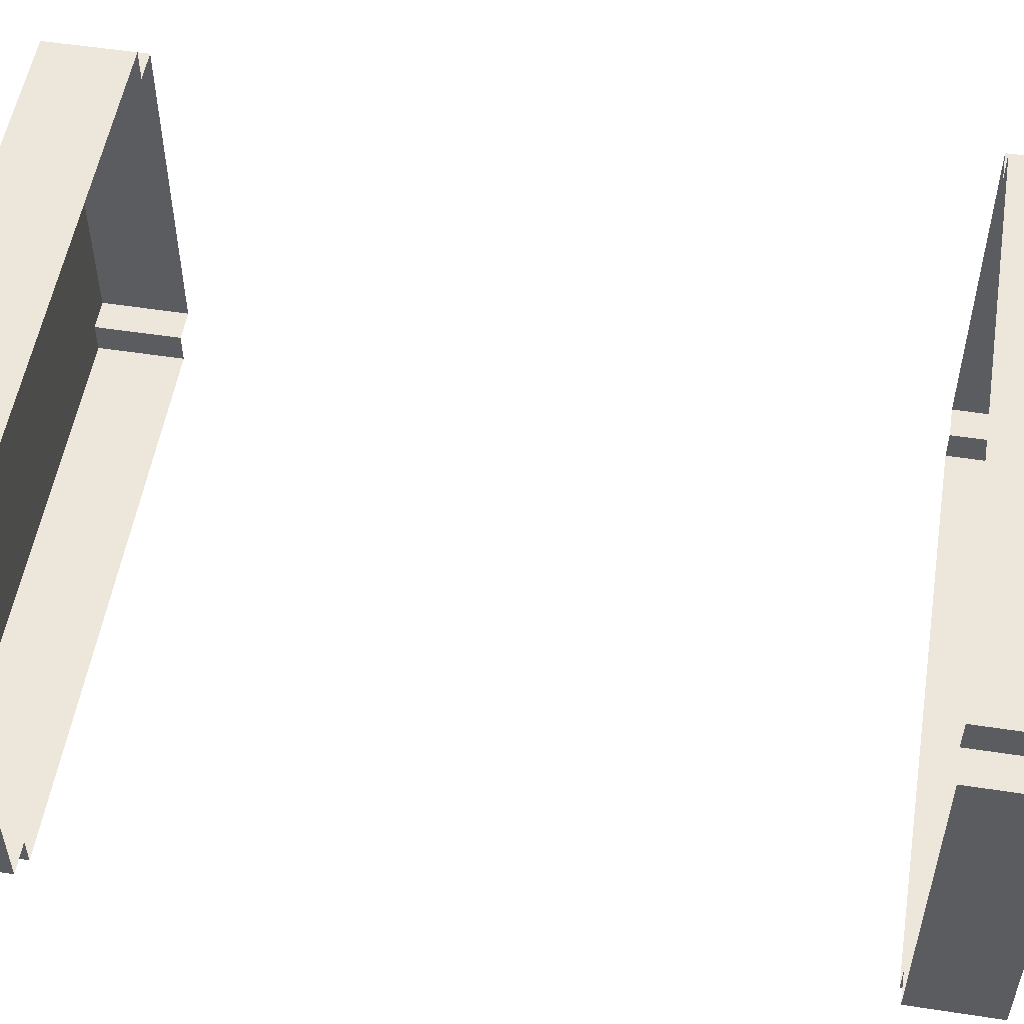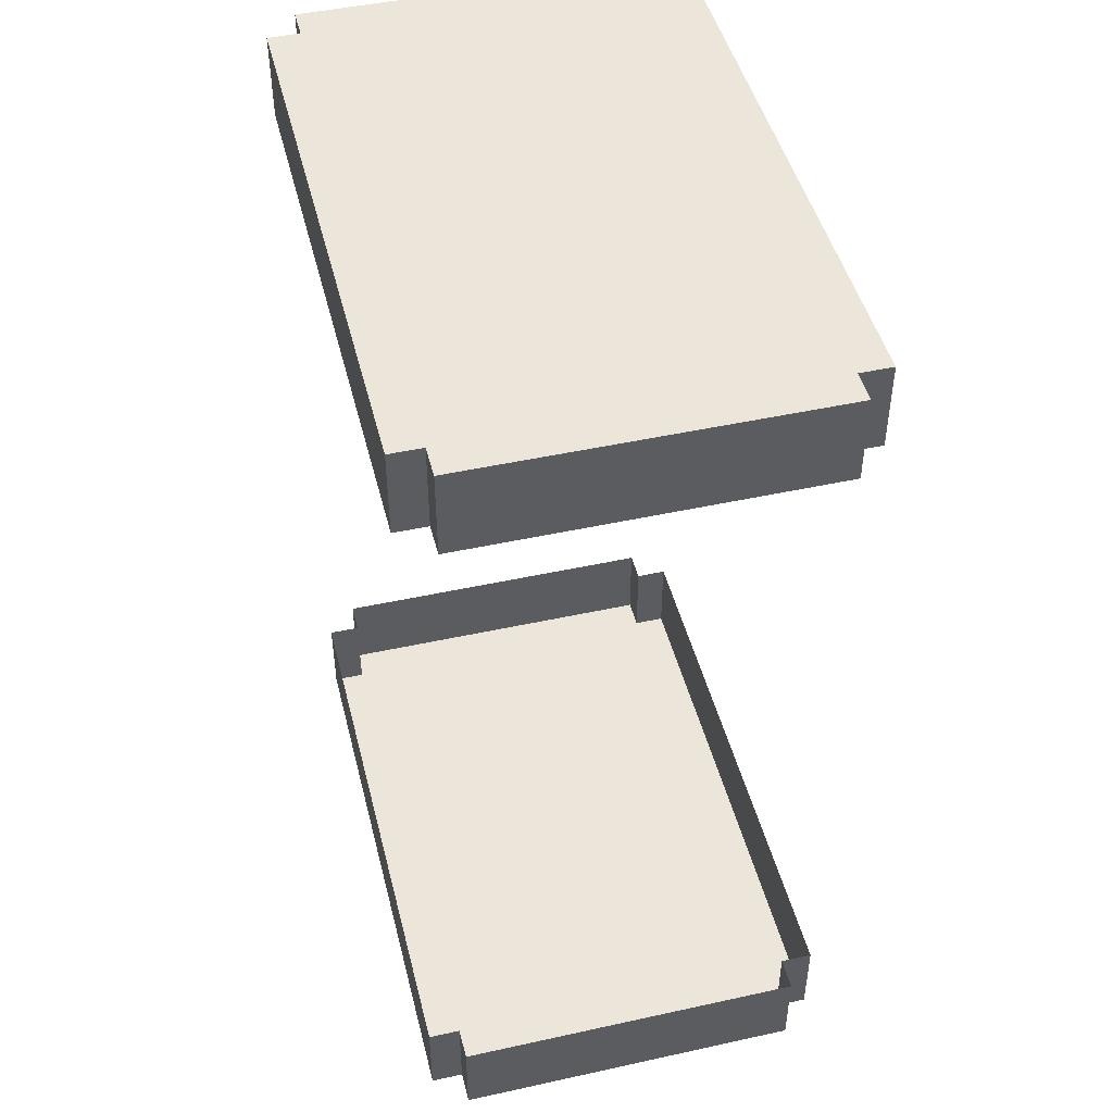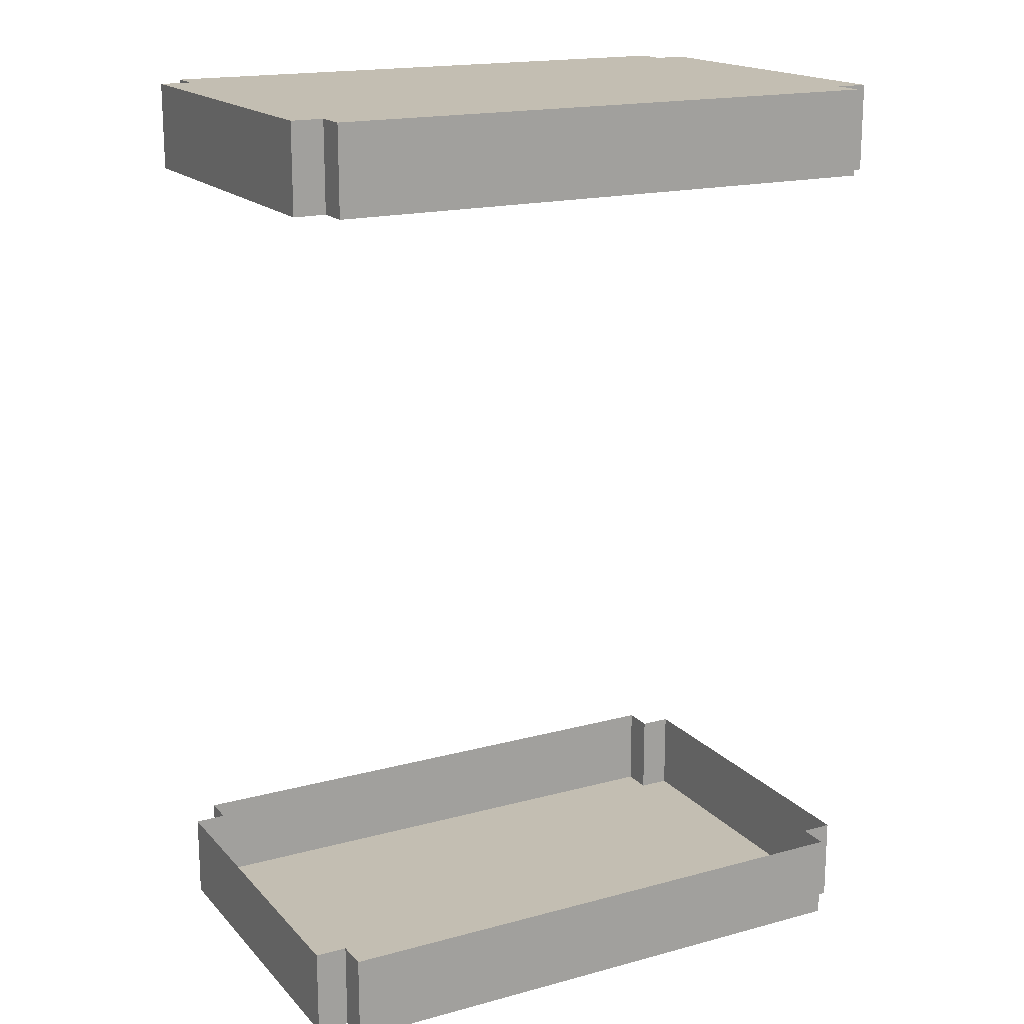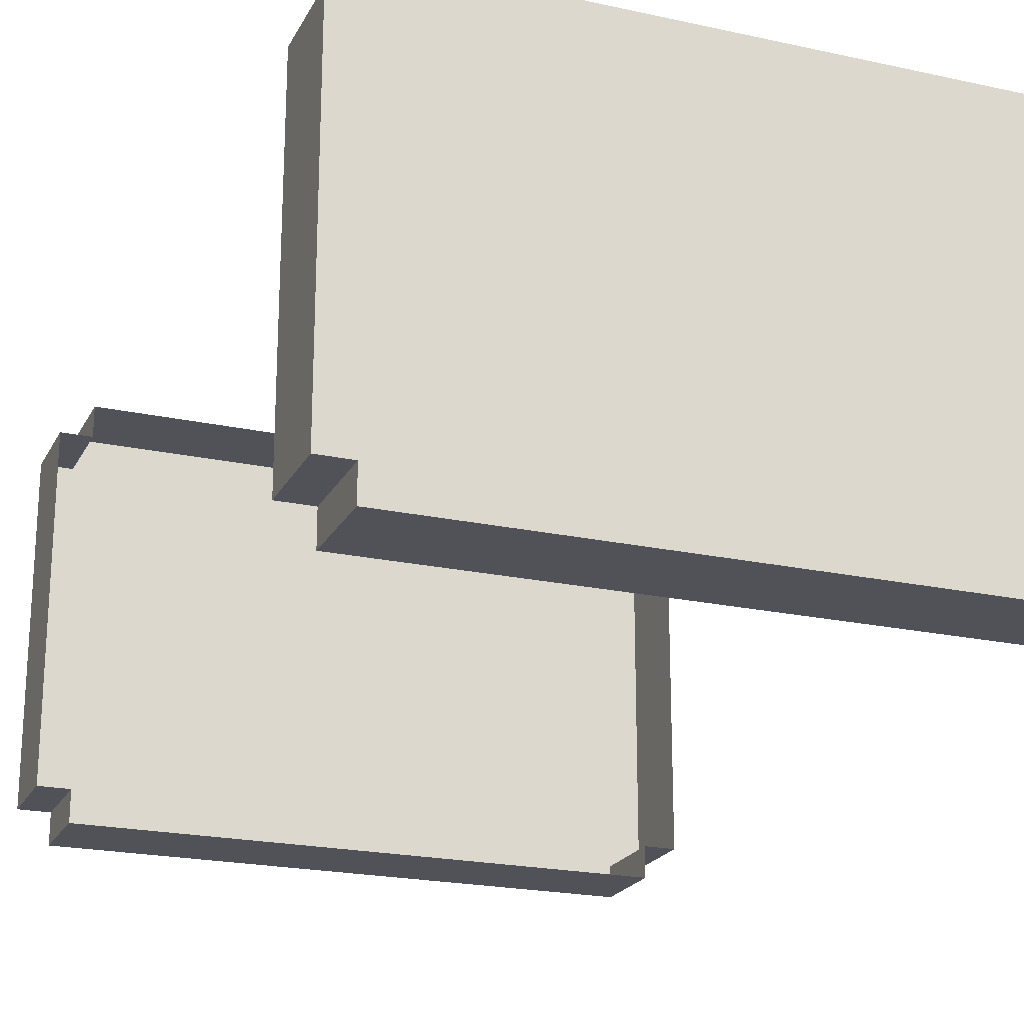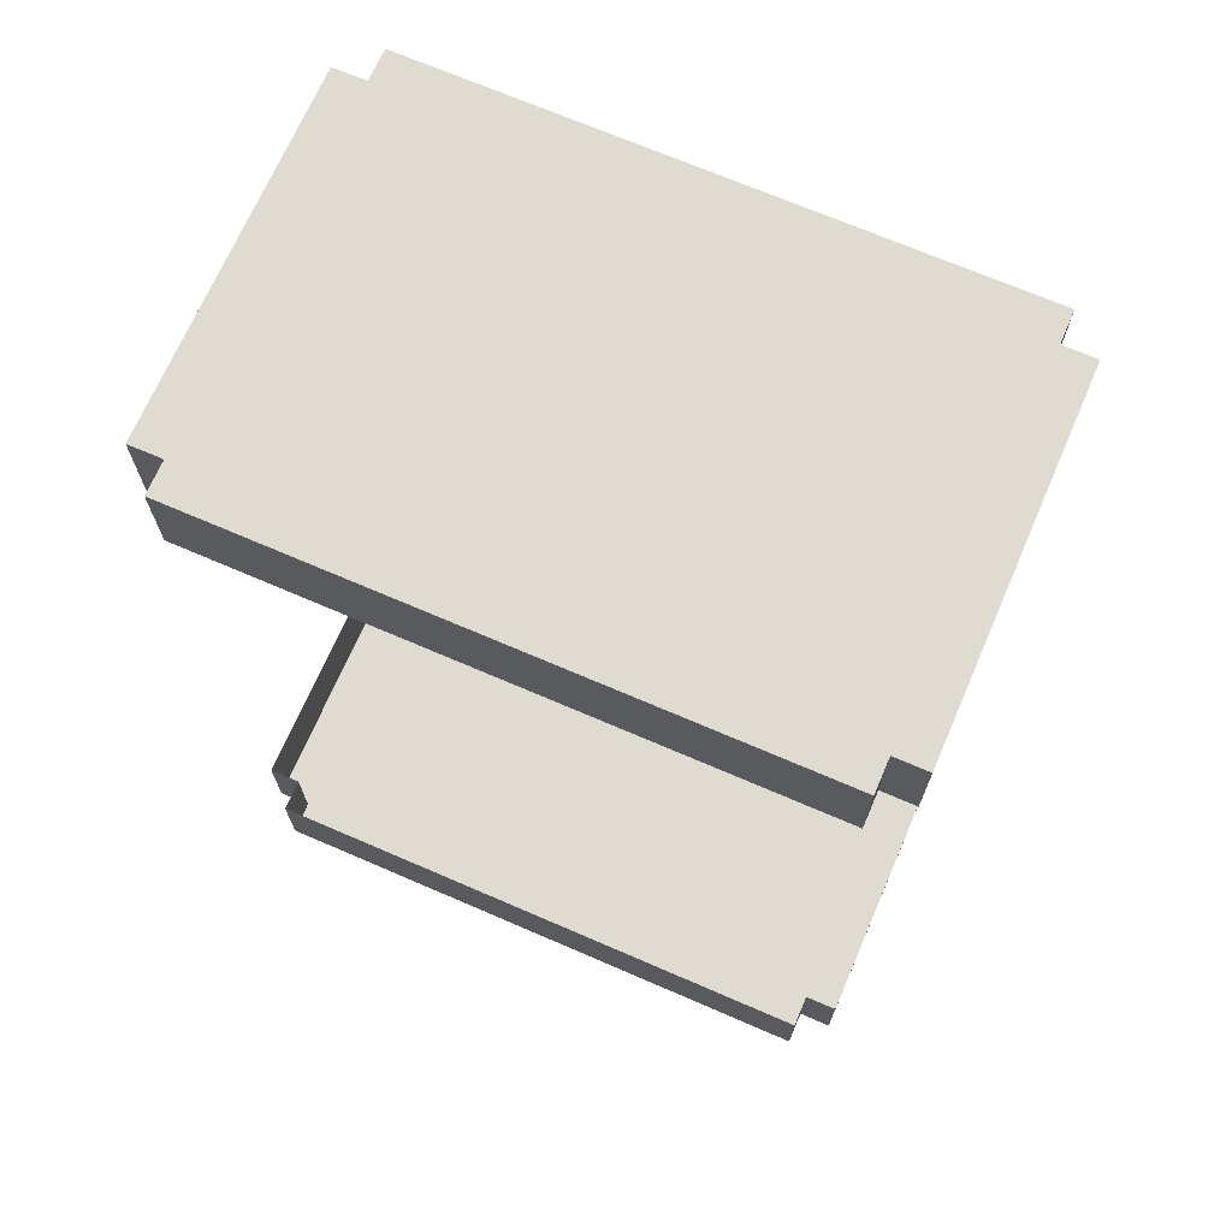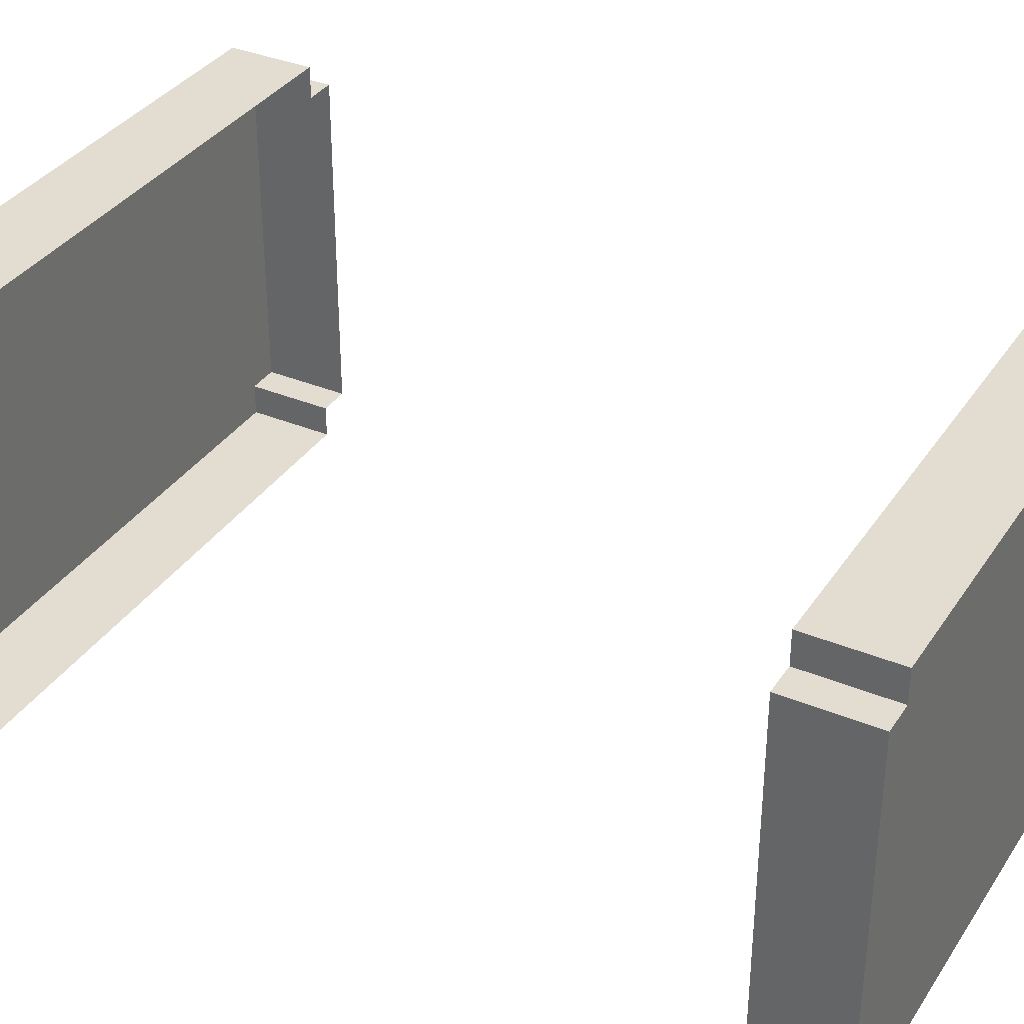
<metadata>
{"format":"obj","ext":"obj","renderer":"f3d","projection":"perspective","resolution":1024,"background":"white","views":[{"elev":53.3,"azim":-80.7,"up":"+Z"},{"elev":46.8,"azim":-104.0,"up":"+Y"},{"elev":17.5,"azim":151.9,"up":"+Y"},{"elev":-21.5,"azim":158.8,"up":"+Z"},{"elev":69.9,"azim":23.4,"up":"+Y"},{"elev":35.1,"azim":119.0,"up":"+Z"}]}
</metadata>
<code>
g cup6_back
v 0.5666 -0.9187 0.3472
v -0.5697 -0.9187 0.3472
v -0.5697 -0.9187 0.4103
v 0.5666 -0.9187 0.4103
v 0.5666 -0.9187 -0.3472
v -0.5697 -0.9187 -0.3472
v -0.6328 -0.9187 -0.3472
v -0.6328 -0.9187 0.3472
v 0.6297 -0.9187 0.3472
v 0.6297 -0.9187 -0.3472
v 0.5666 -0.9187 -0.4103
v -0.5697 -0.9187 -0.4103
v -0.5697 -0.9187 0.3472
v -0.5697 -0.7463 0.3472
v -0.5697 -0.7463 0.4103
v -0.5697 -0.9187 0.4103
v -0.6328 -0.9187 -0.3472
v -0.6328 -0.7463 -0.3472
v -0.6328 -0.7463 0.3472
v -0.6328 -0.9187 0.3472
v -0.6328 -0.9187 0.3472
v -0.6328 -0.7463 0.3472
v -0.5697 -0.7463 0.3472
v -0.5697 -0.9187 0.3472
v -0.5697 -0.9187 0.4103
v -0.5697 -0.7463 0.4103
v 0.5666 -0.7463 0.4103
v 0.5666 -0.9187 0.4103
v 0.5666 -0.9187 0.4103
v 0.5666 -0.7463 0.4103
v 0.5666 -0.7463 0.3472
v 0.5666 -0.9187 0.3472
v 0.5666 -0.9187 0.3472
v 0.5666 -0.7463 0.3472
v 0.6297 -0.7463 0.3472
v 0.6297 -0.9187 0.3472
v 0.6297 -0.9187 0.3472
v 0.6297 -0.7463 0.3472
v 0.6297 -0.7463 -0.3472
v 0.6297 -0.9187 -0.3472
v -0.5697 -0.9187 -0.3472
v -0.5697 -0.7463 -0.3472
v -0.6328 -0.7463 -0.3472
v -0.6328 -0.9187 -0.3472
v -0.5697 -0.9187 -0.4103
v -0.5697 -0.7463 -0.4103
v -0.5697 -0.7463 -0.3472
v -0.5697 -0.9187 -0.3472
v 0.5666 -0.9187 -0.4103
v 0.5666 -0.7463 -0.4103
v -0.5697 -0.7463 -0.4103
v -0.5697 -0.9187 -0.4103
v 0.6297 -0.9187 -0.3472
v 0.6297 -0.7463 -0.3472
v 0.5666 -0.7463 -0.3472
v 0.5666 -0.9187 -0.3472
v 0.5666 -0.9187 -0.3472
v 0.5666 -0.7463 -0.3472
v 0.5666 -0.7463 -0.4103
v 0.5666 -0.9187 -0.4103
v 0.5666 0.9187 0.3472
v 0.5666 0.9187 0.4103
v -0.5697 0.9187 0.4103
v -0.5697 0.9187 0.3472
v 0.5666 0.9187 -0.3472
v -0.5697 0.9187 -0.3472
v -0.6328 0.9187 -0.3472
v -0.6328 0.9187 0.3472
v 0.6297 0.9187 0.3472
v 0.6297 0.9187 -0.3472
v 0.5666 0.9187 -0.4103
v -0.5697 0.9187 -0.4103
v -0.5697 0.9187 0.3472
v -0.5697 0.9187 0.4103
v -0.5697 0.7463 0.4103
v -0.5697 0.7463 0.3472
v -0.6328 0.9187 -0.3472
v -0.6328 0.9187 0.3472
v -0.6328 0.7463 0.3472
v -0.6328 0.7463 -0.3472
v -0.6328 0.9187 0.3472
v -0.5697 0.9187 0.3472
v -0.5697 0.7463 0.3472
v -0.6328 0.7463 0.3472
v -0.5697 0.9187 0.4103
v 0.5666 0.9187 0.4103
v 0.5666 0.7463 0.4103
v -0.5697 0.7463 0.4103
v 0.5666 0.9187 0.4103
v 0.5666 0.9187 0.3472
v 0.5666 0.7463 0.3472
v 0.5666 0.7463 0.4103
v 0.5666 0.9187 0.3472
v 0.6297 0.9187 0.3472
v 0.6297 0.7463 0.3472
v 0.5666 0.7463 0.3472
v 0.6297 0.9187 0.3472
v 0.6297 0.9187 -0.3472
v 0.6297 0.7463 -0.3472
v 0.6297 0.7463 0.3472
v -0.5697 0.9187 -0.3472
v -0.6328 0.9187 -0.3472
v -0.6328 0.7463 -0.3472
v -0.5697 0.7463 -0.3472
v -0.5697 0.9187 -0.4103
v -0.5697 0.9187 -0.3472
v -0.5697 0.7463 -0.3472
v -0.5697 0.7463 -0.4103
v 0.5666 0.9187 -0.4103
v -0.5697 0.9187 -0.4103
v -0.5697 0.7463 -0.4103
v 0.5666 0.7463 -0.4103
v 0.6297 0.9187 -0.3472
v 0.5666 0.9187 -0.3472
v 0.5666 0.7463 -0.3472
v 0.6297 0.7463 -0.3472
v 0.5666 0.9187 -0.3472
v 0.5666 0.9187 -0.4103
v 0.5666 0.7463 -0.4103
v 0.5666 0.7463 -0.3472
g cup6_back_0
f 3 2 1
f 4 3 1
f 1 2 5
f 2 6 5
f 7 6 2
f 8 7 2
f 1 5 9
f 5 10 9
f 11 5 6
f 12 11 6
f 15 14 13
f 16 15 13
f 19 18 17
f 20 19 17
f 23 22 21
f 24 23 21
f 27 26 25
f 28 27 25
f 31 30 29
f 32 31 29
f 35 34 33
f 36 35 33
f 39 38 37
f 40 39 37
f 43 42 41
f 44 43 41
f 47 46 45
f 48 47 45
f 51 50 49
f 52 51 49
f 55 54 53
f 56 55 53
f 59 58 57
f 60 59 57
f 63 62 61
f 64 63 61
f 64 61 65
f 66 64 65
f 66 67 64
f 67 68 64
f 61 69 65
f 69 70 65
f 66 65 71
f 72 66 71
f 75 74 73
f 76 75 73
f 79 78 77
f 80 79 77
f 83 82 81
f 84 83 81
f 87 86 85
f 88 87 85
f 91 90 89
f 92 91 89
f 95 94 93
f 96 95 93
f 99 98 97
f 100 99 97
f 103 102 101
f 104 103 101
f 107 106 105
f 108 107 105
f 111 110 109
f 112 111 109
f 115 114 113
f 116 115 113
f 119 118 117
f 120 119 117

</code>
